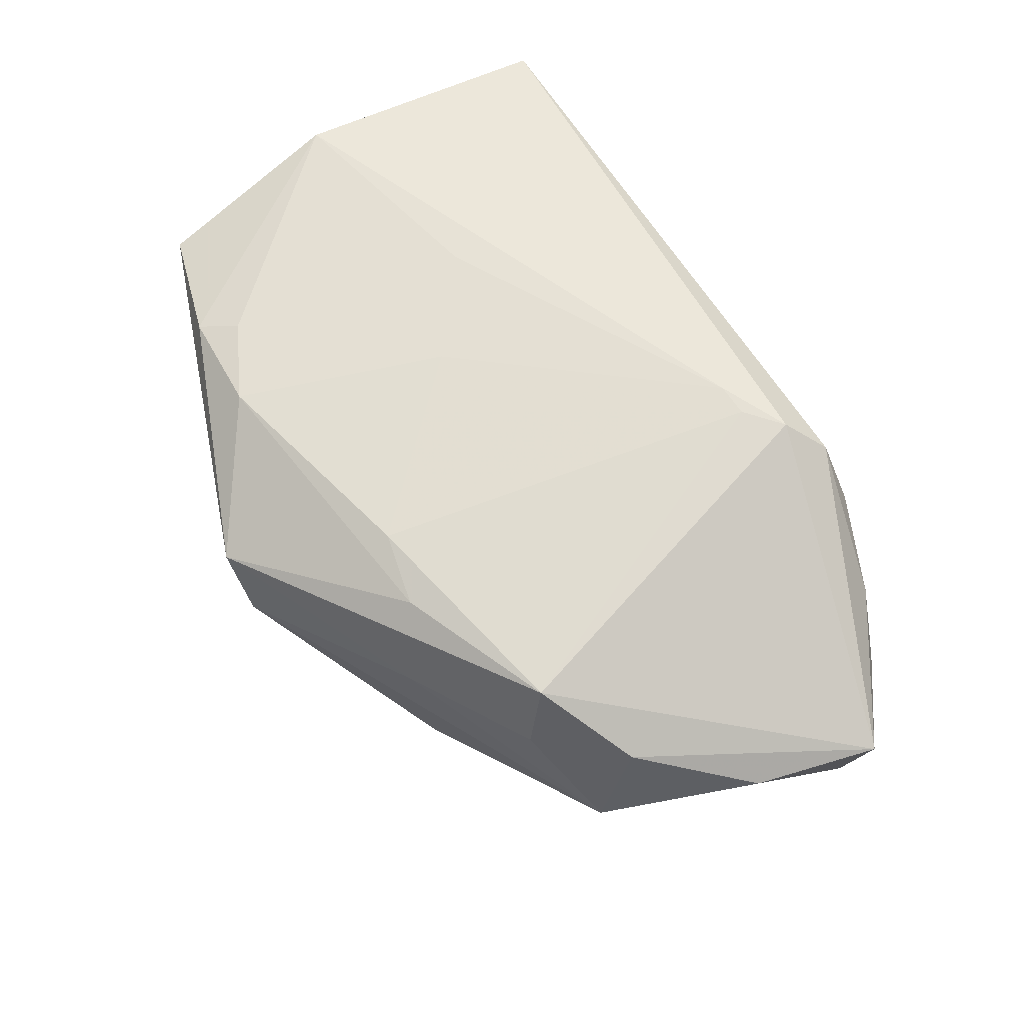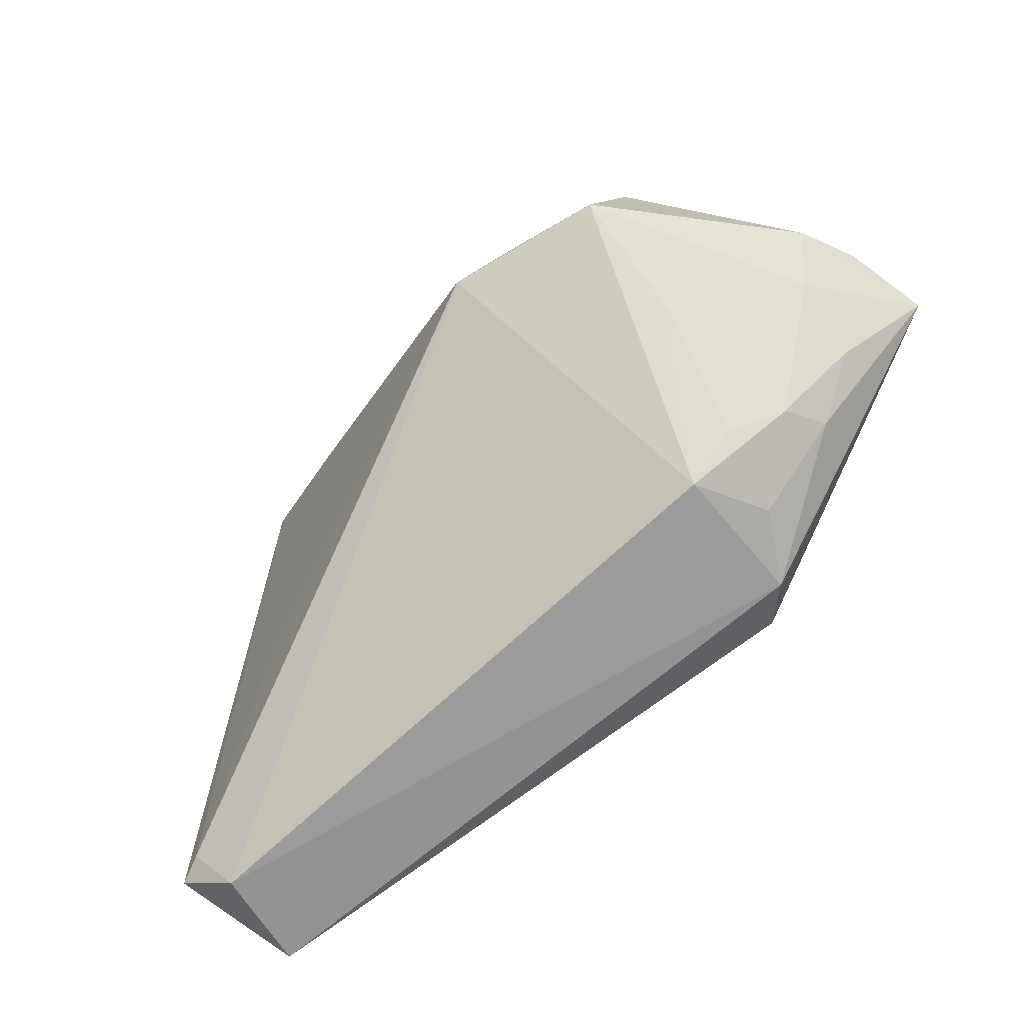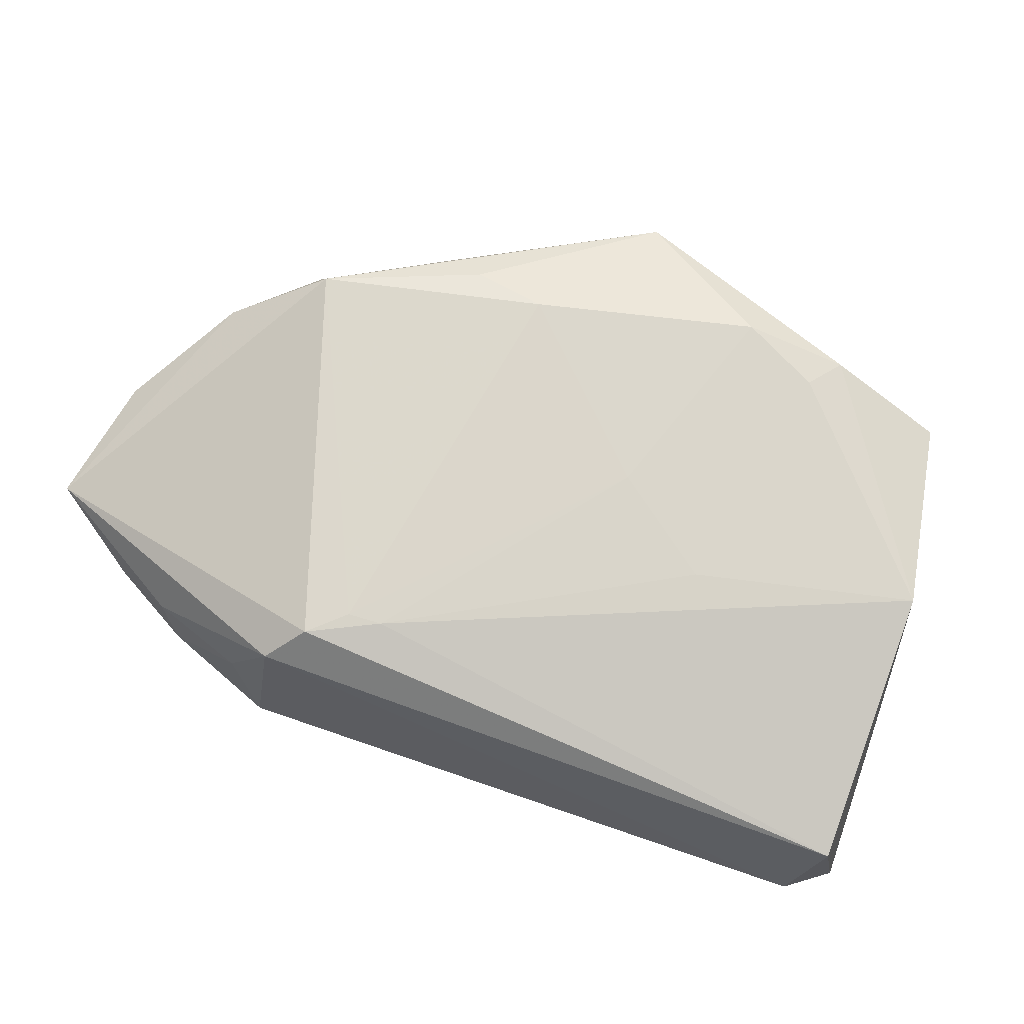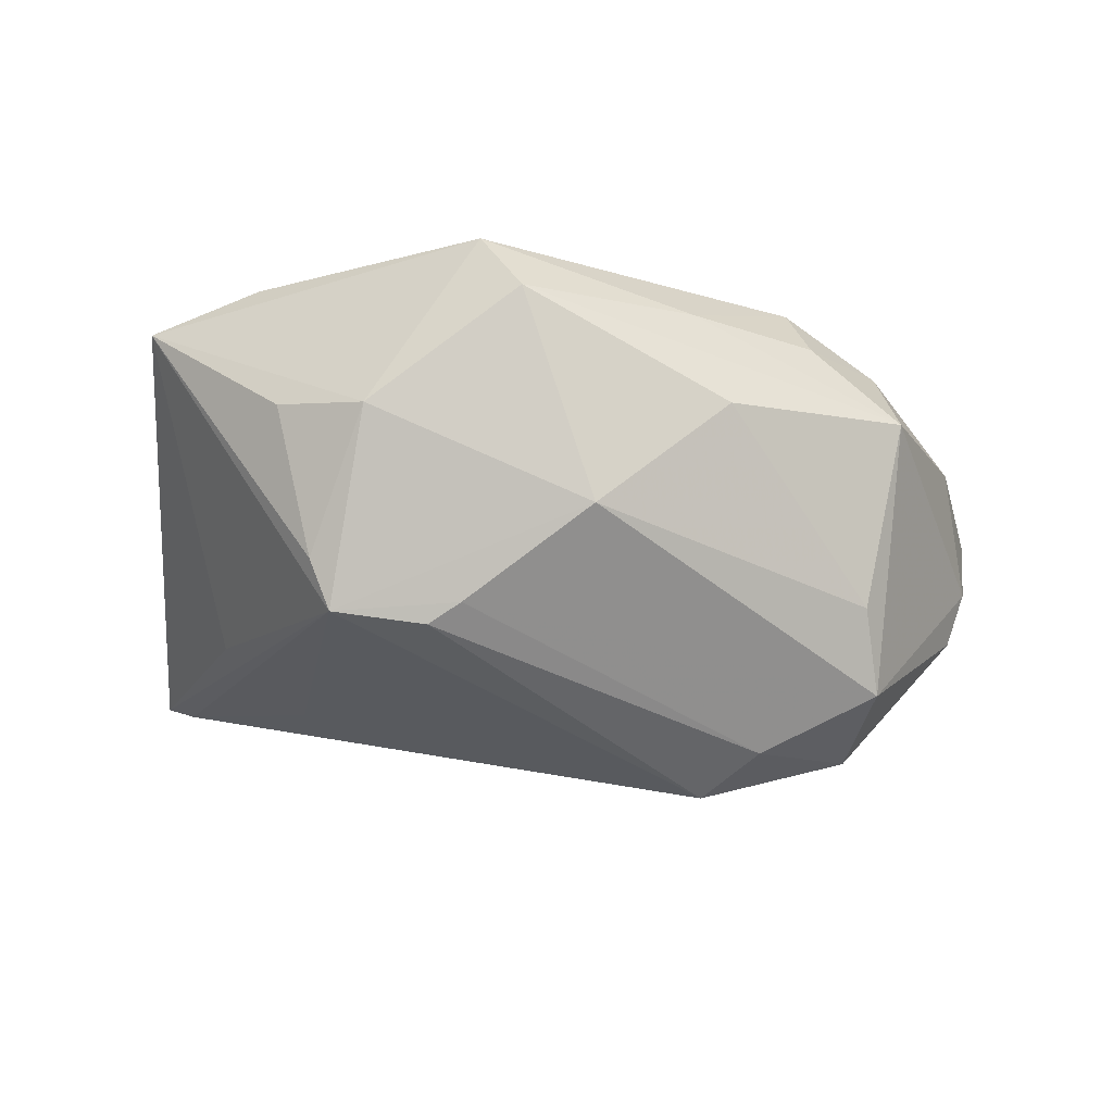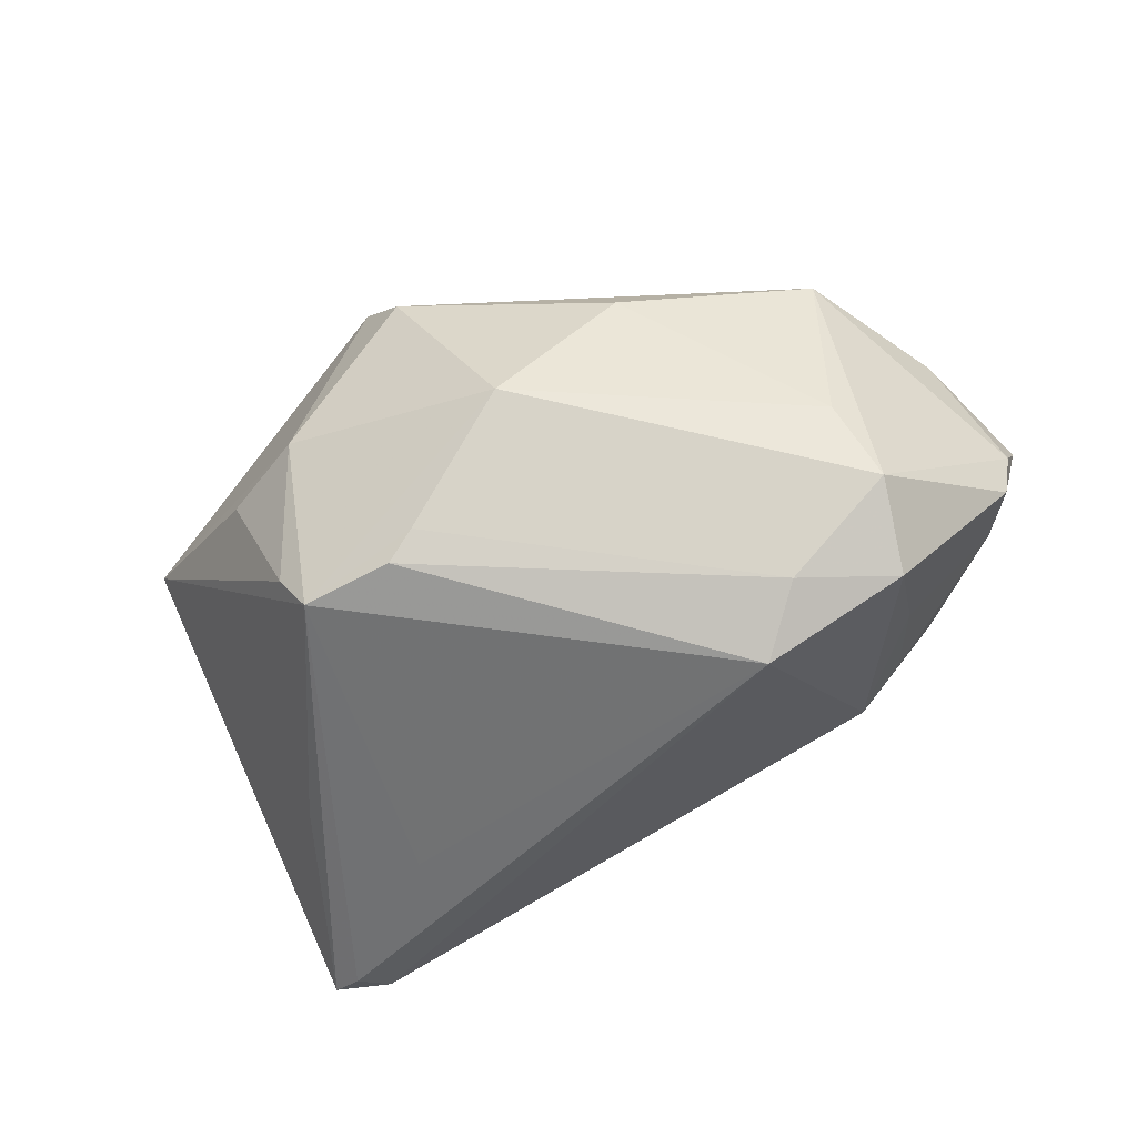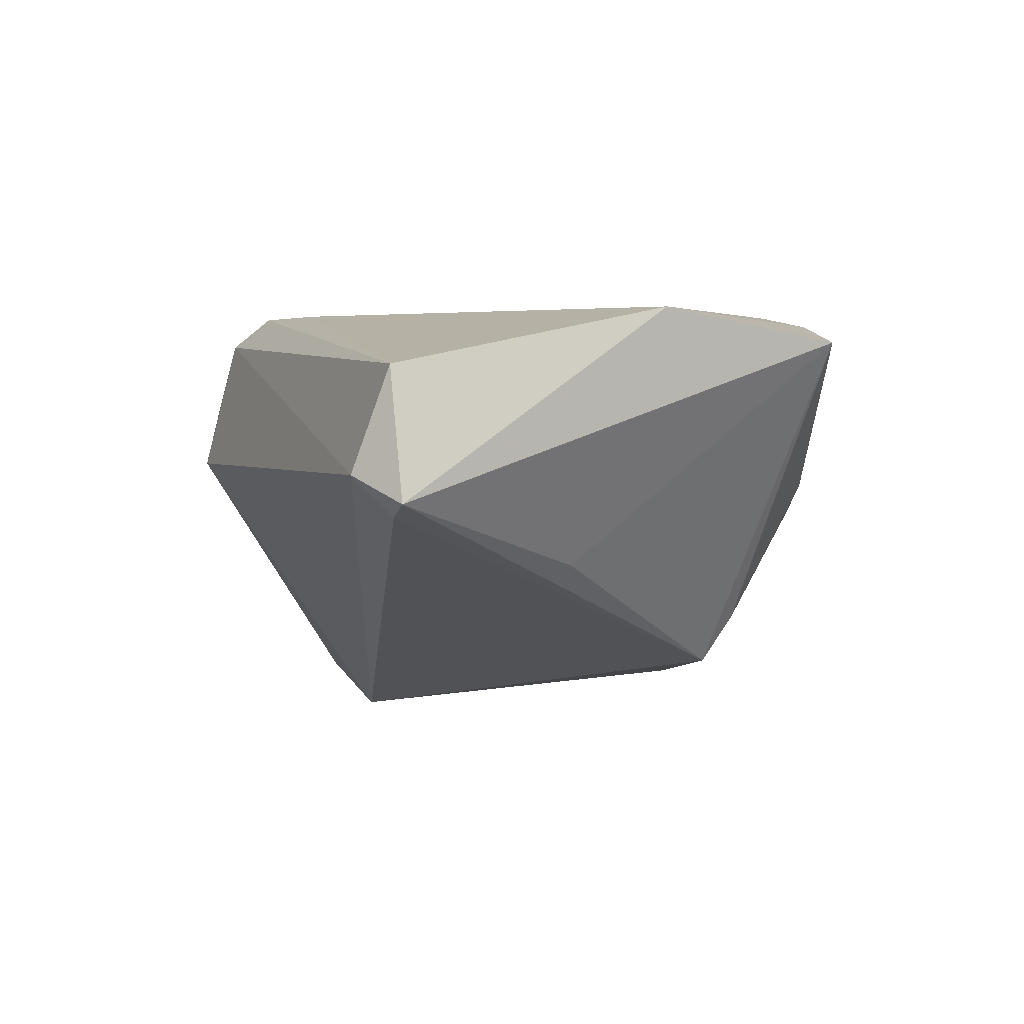
<metadata>
{"format":"obj","ext":"obj","renderer":"f3d","projection":"perspective","resolution":1024,"background":"white","views":[{"elev":69.8,"azim":-121.6,"up":"+Z"},{"elev":-78.8,"azim":-135.0,"up":"+Y"},{"elev":73.0,"azim":18.4,"up":"+Z"},{"elev":-36.7,"azim":-178.2,"up":"+Z"},{"elev":-74.8,"azim":-149.4,"up":"+Z"},{"elev":-1.1,"azim":69.0,"up":"+Z"}]}
</metadata>
<code>
v 0.02632 0.0166 -0.0198
v 0.02869 0.01955 -0.01414
v -0.05605 -0.01975 0.01417
v -0.003023 0.02018 0.027
v -0.03302 0.01763 0.01892
v -0.0225 -0.03841 0.007154
v -0.03049 0.0146 0.02749
v -0.03577 -0.03313 0.009447
v -0.03996 -0.004351 -0.01949
v -0.02952 -0.03478 0.006098
v 0.05044 -0.03841 0.002891
v -0.02112 -0.03464 0.02384
v 0.03463 -0.02146 -0.009866
v 0.02422 0.02663 0.02526
v 0.01057 0.01818 -0.01995
v -0.005398 0.02617 -0.01175
v -0.02516 -0.00824 -0.0252
v -0.05215 -0.004393 0.01536
v -0.01176 0.02212 0.02611
v -0.04552 -0.02741 0.01058
v -0.03809 -0.03094 0.01437
v 0.04366 -0.009286 -0.007191
v -0.01789 0.02623 0.0174
v 0.05253 -0.03409 -0.001756
v -0.03619 -0.01525 -0.02267
v -0.04398 0.01367 0.00948
v -0.01784 -0.01511 -0.02749
v 0.05357 -0.03488 0.01507
v -0.01683 -0.03079 0.02749
v -0.02631 -0.03548 0.01617
v -0.03434 -0.02473 -0.007829
v 0.01467 0.01628 -0.02174
v 0.0368 0.02607 0.02317
v -0.05214 -0.01879 -0.002116
v 0.03353 0.02185 0.02448
v 0.0328 0.02745 0.003116
v -0.03864 0.003965 -0.01187
v 0.02176 0.03158 -0.0002388
v 0.05075 0.02207 0.01974
v -0.05472 -0.01702 0.004628
v -0.04787 -0.02376 0.001815
v -0.02195 0.02563 0.003527
v 0.05422 -0.001662 0.02271
v 0.007972 0.03841 0.01939
v -0.04199 0.008421 0.02145
v 0.01507 0.001519 0.02601
v -0.0124 -0.02696 0.02749
v 0.05605 -0.03424 -0.0004282
v -0.008294 -0.0268 0.02725
v 0.002875 0.0383 0.01179
v 0.02701 -0.007751 0.02499
f 3 29 7
f 33 44 14
f 7 29 47
f 34 3 40
f 45 3 7
f 41 3 34
f 29 3 12
f 19 44 7
f 14 44 19
f 5 45 7
f 26 45 5
f 43 33 35
f 35 33 14
f 35 51 43
f 38 16 50
f 1 16 38
f 50 44 38
f 46 35 14
f 51 35 46
f 42 26 50
f 50 16 42
f 1 27 32
f 18 45 26
f 3 45 18
f 26 40 18
f 18 40 3
f 21 12 3
f 4 19 7
f 14 19 4
f 7 47 4
f 4 46 14
f 47 46 4
f 7 44 23
f 23 5 7
f 23 44 50
f 50 26 23
f 26 5 23
f 51 46 49
f 49 46 47
f 43 51 49
f 49 47 29
f 1 48 24
f 22 48 1
f 11 12 6
f 11 24 48
f 6 27 11
f 27 24 11
f 17 32 27
f 6 12 30
f 12 21 30
f 3 41 20
f 20 21 3
f 1 38 2
f 44 33 39
f 39 38 44
f 39 33 43
f 43 48 39
f 48 22 39
f 39 22 1
f 1 2 39
f 13 27 1
f 1 24 13
f 13 24 27
f 29 12 28
f 12 11 28
f 28 49 29
f 28 11 48
f 43 49 28
f 28 48 43
f 32 17 15
f 15 16 1
f 1 32 15
f 26 42 37
f 37 42 16
f 31 10 41
f 6 10 31
f 6 30 8
f 8 30 21
f 21 20 8
f 8 10 6
f 41 10 8
f 8 20 41
f 36 2 38
f 38 39 36
f 36 39 2
f 9 37 16
f 16 15 9
f 9 15 17
f 34 40 9
f 9 40 26
f 26 37 9
f 25 17 27
f 25 9 17
f 25 27 6
f 34 9 25
f 6 31 25
f 25 41 34
f 25 31 41

</code>
